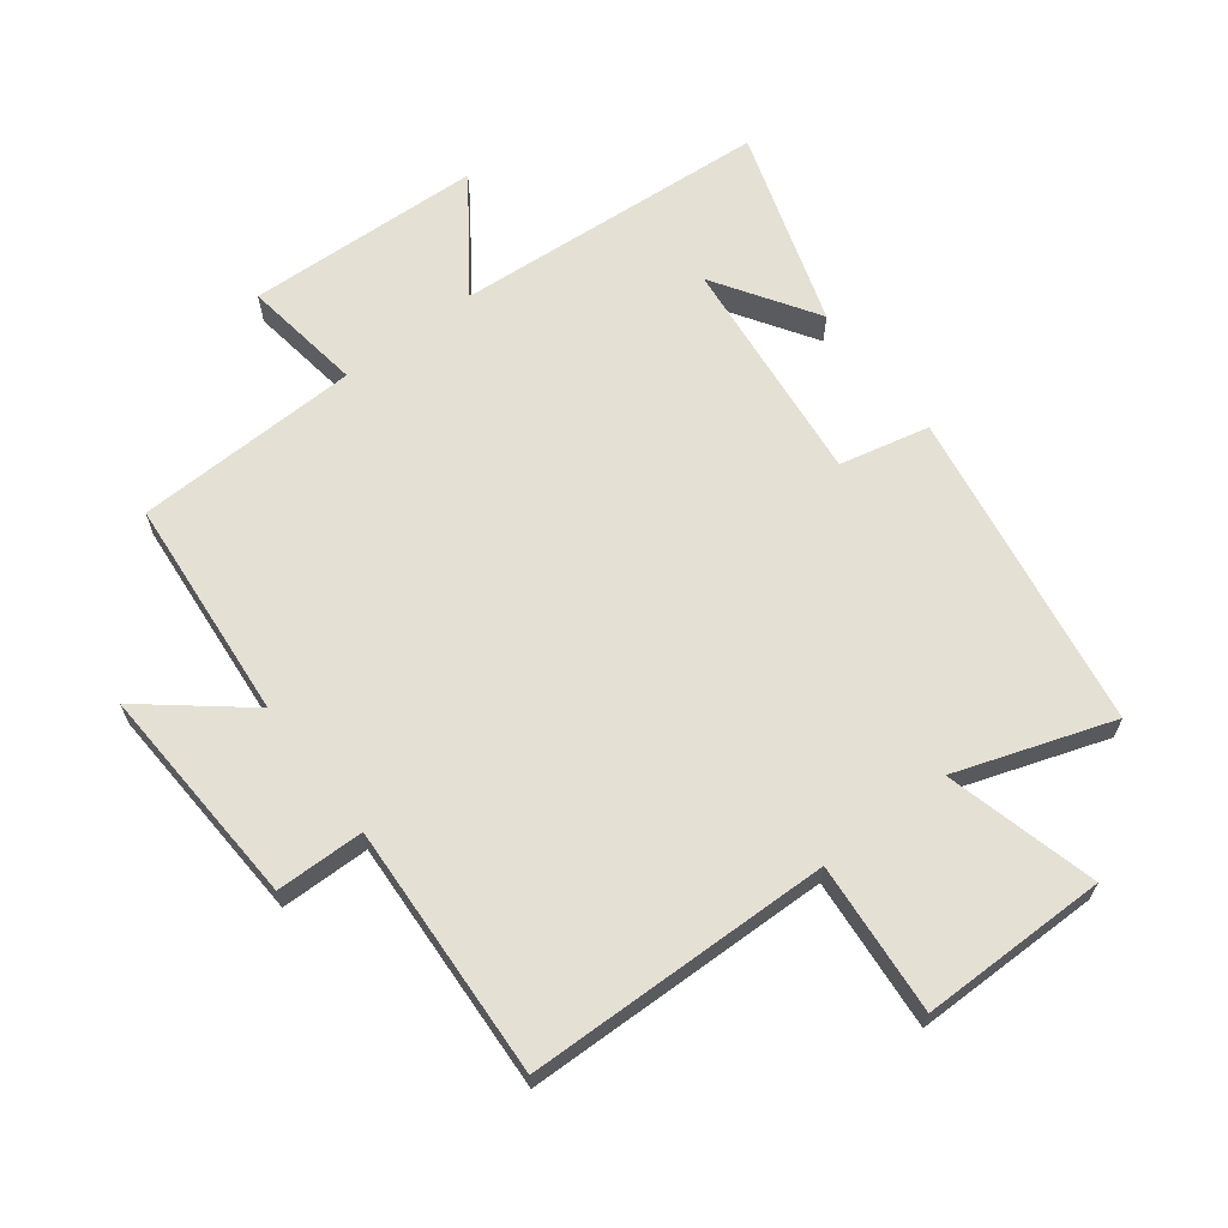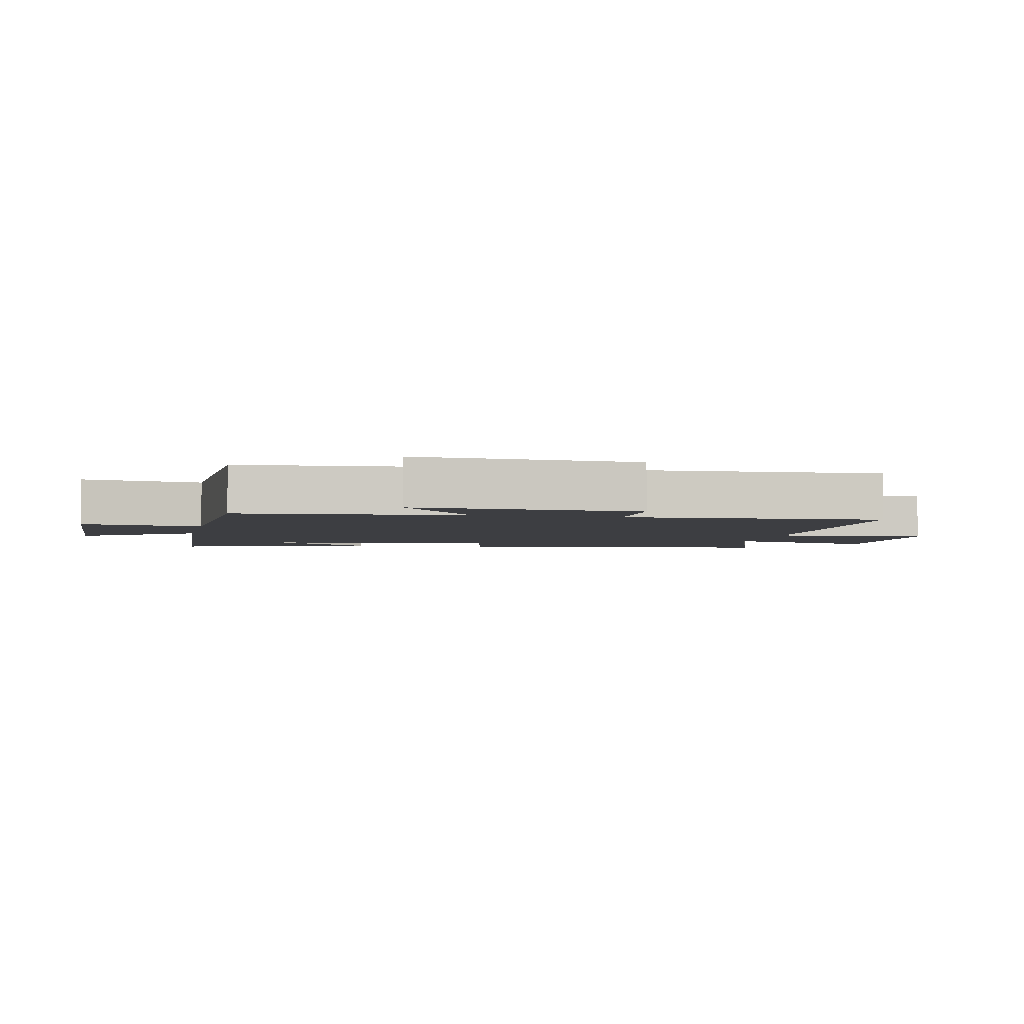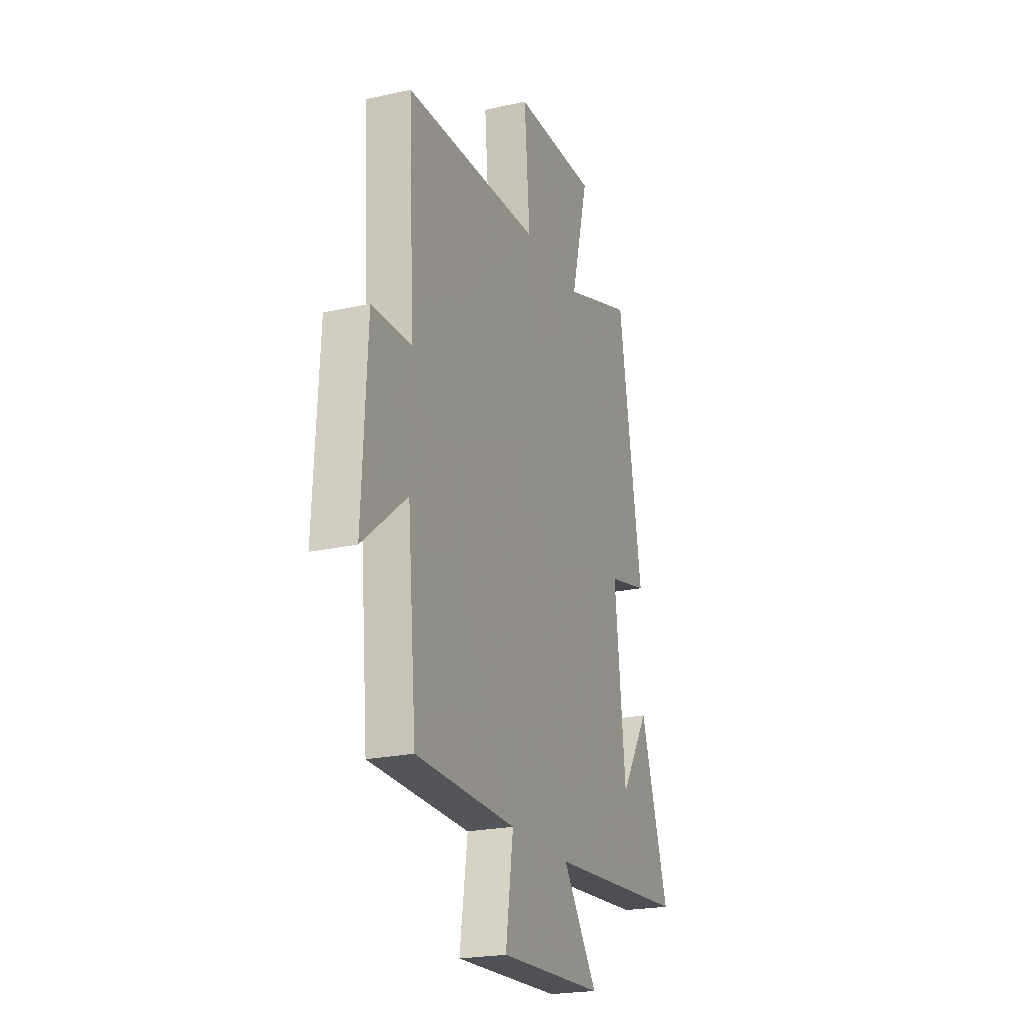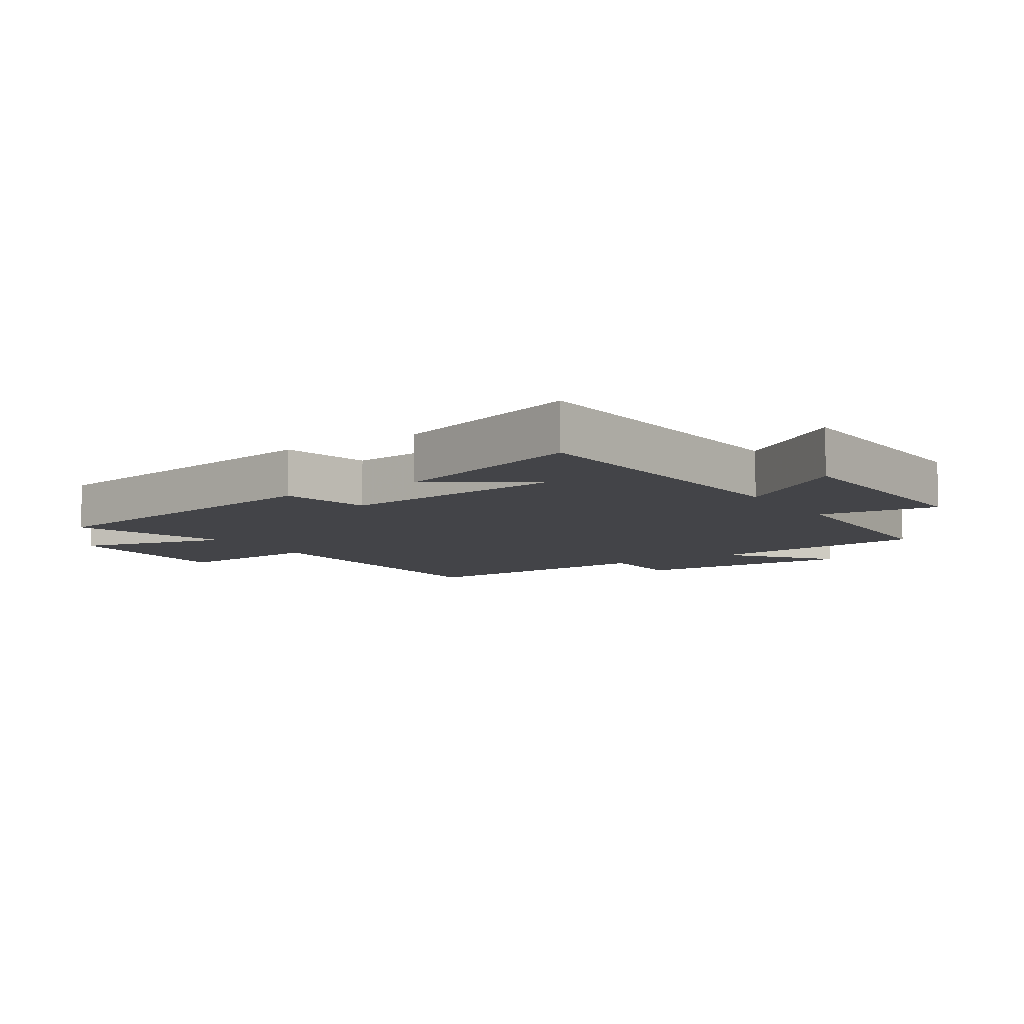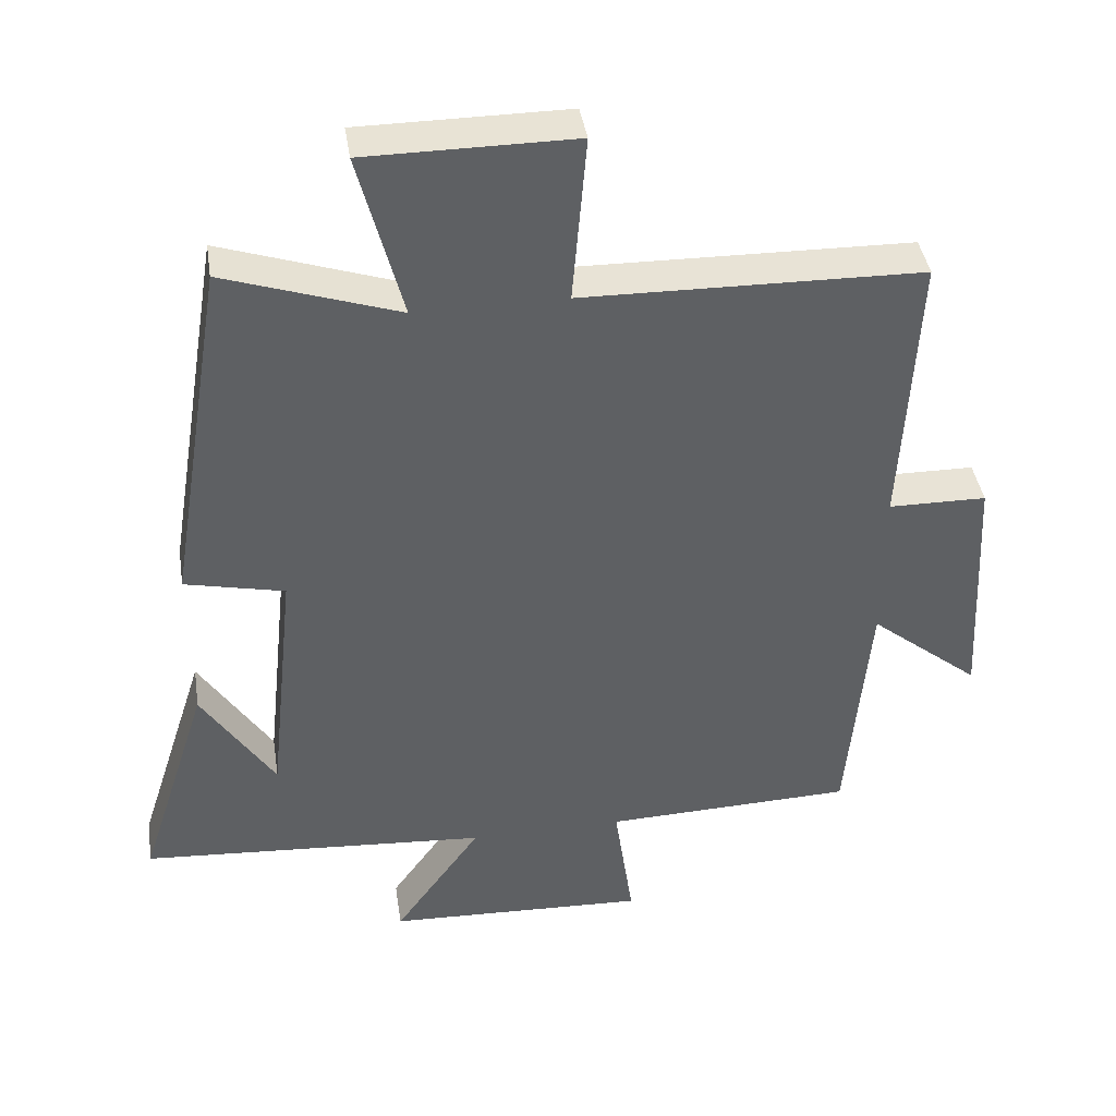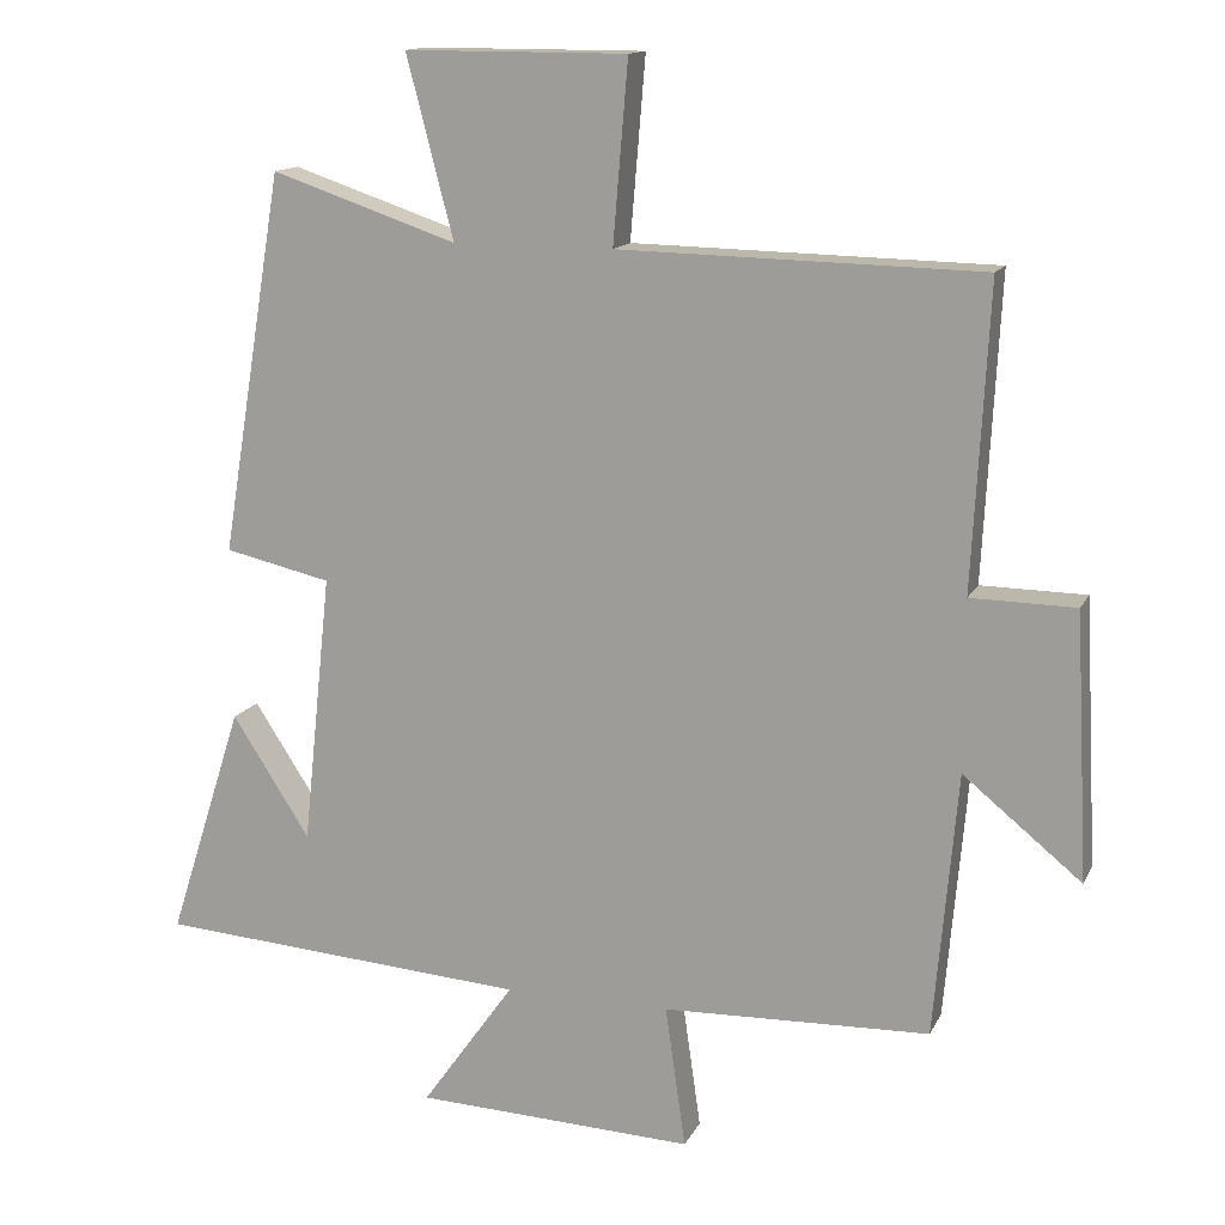
<metadata>
{"format":"obj","ext":"obj","renderer":"f3d","projection":"perspective","resolution":1024,"background":"white","views":[{"elev":65.2,"azim":-37.4,"up":"+Y"},{"elev":-3.5,"azim":-102.3,"up":"+Y"},{"elev":-22.3,"azim":-68.7,"up":"+Z"},{"elev":-8.2,"azim":123.3,"up":"+Y"},{"elev":41.2,"azim":171.2,"up":"+Z"},{"elev":14.0,"azim":-161.6,"up":"+Z"}]}
</metadata>
<code>
v -0.521 0.07 0.49
v -0.041 0.07 0.5
v -0.061 0.07 0.739
v 0.233 0.07 0.739
v 0.171 0.07 0.5
v 0.417 0.07 0.583
v 0.5 0.07 0.078
v 0.359 0.07 0.046
v 0.397 0.07 -0.314
v 0.5 0.07 -0.154
v 0.599 0.07 -0.464
v 0.105 0.07 -0.5
v 0.228 0.07 -0.673
v -0.142 0.07 -0.689
v -0.115 0.07 -0.5
v -0.469 0.07 -0.489
v -0.5 0.07 -0.137
v -0.657 0.07 -0.265
v -0.639 0.07 0.087
v -0.5 0.07 0.089
v -0.521 0 0.49
v -0.041 0 0.5
v -0.061 0 0.739
v 0.233 0 0.739
v 0.171 0 0.5
v 0.417 0 0.583
v 0.5 0 0.078
v 0.359 0 0.046
v 0.397 0 -0.314
v 0.5 0 -0.154
v 0.599 0 -0.464
v 0.105 0 -0.5
v 0.228 0 -0.673
v -0.142 0 -0.689
v -0.115 0 -0.5
v -0.469 0 -0.489
v -0.5 0 -0.137
v -0.657 0 -0.265
v -0.639 0 0.087
v -0.5 0 0.089
f 17 18 19 20
f 15 16 17 20
f 15 20 1 2
f 12 13 14 15
f 12 15 2
f 9 10 11
f 9 11 12
f 12 2 3
f 9 12 3
f 8 9 3
f 5 6 7 8
f 3 4 5
f 3 5 8
f 40 39 38 37
f 40 37 36 35
f 22 21 40 35
f 35 34 33 32
f 22 35 32
f 31 30 29
f 32 31 29
f 23 22 32
f 23 32 29
f 23 29 28
f 28 27 26 25
f 25 24 23
f 28 25 23
f 1 21 22 2
f 2 22 23 3
f 3 23 24 4
f 4 24 25 5
f 5 25 26 6
f 6 26 27 7
f 7 27 28 8
f 8 28 29 9
f 9 29 30 10
f 10 30 31 11
f 11 31 32 12
f 12 32 33 13
f 13 33 34 14
f 14 34 35 15
f 15 35 36 16
f 16 36 37 17
f 17 37 38 18
f 18 38 39 19
f 19 39 40 20
f 20 40 21 1

</code>
